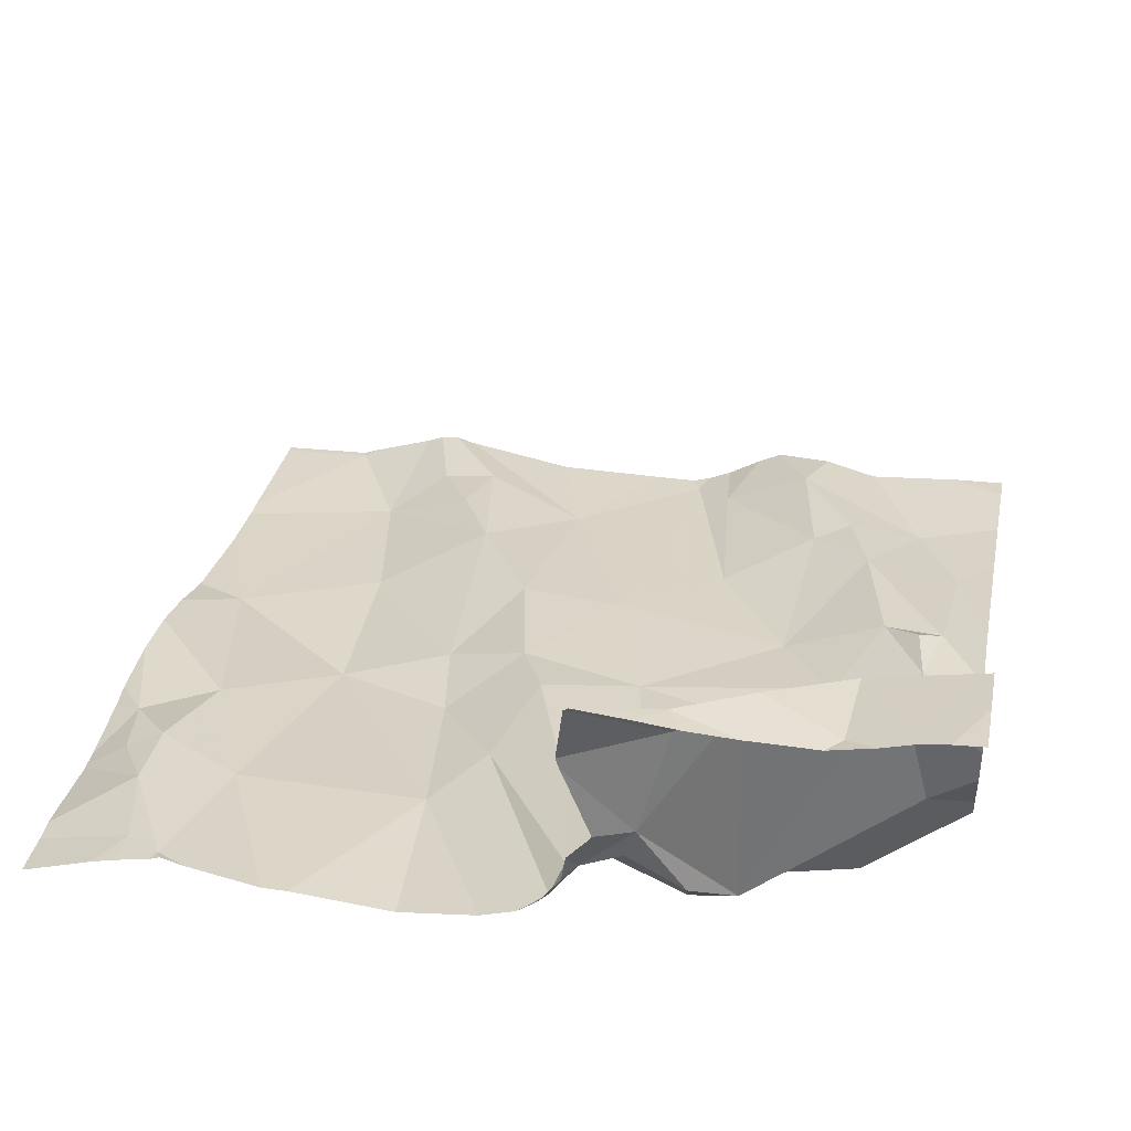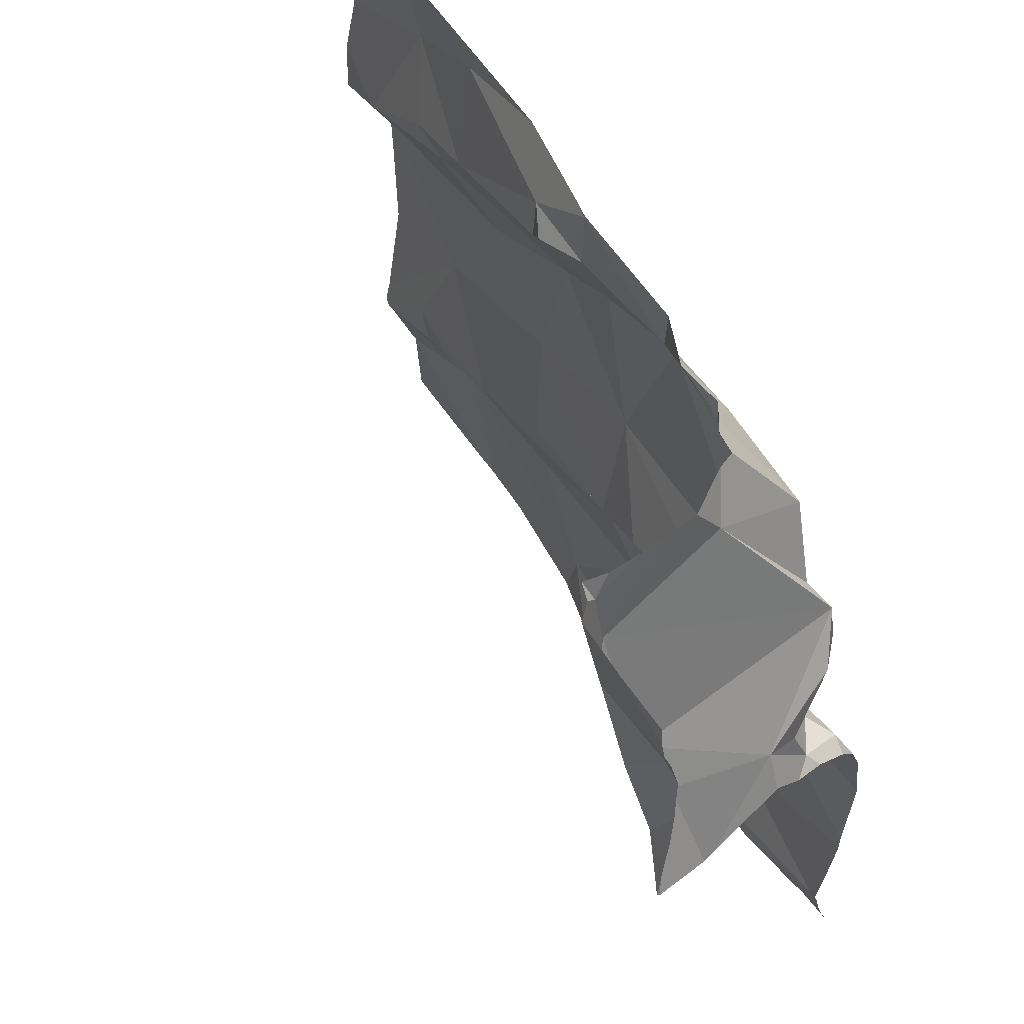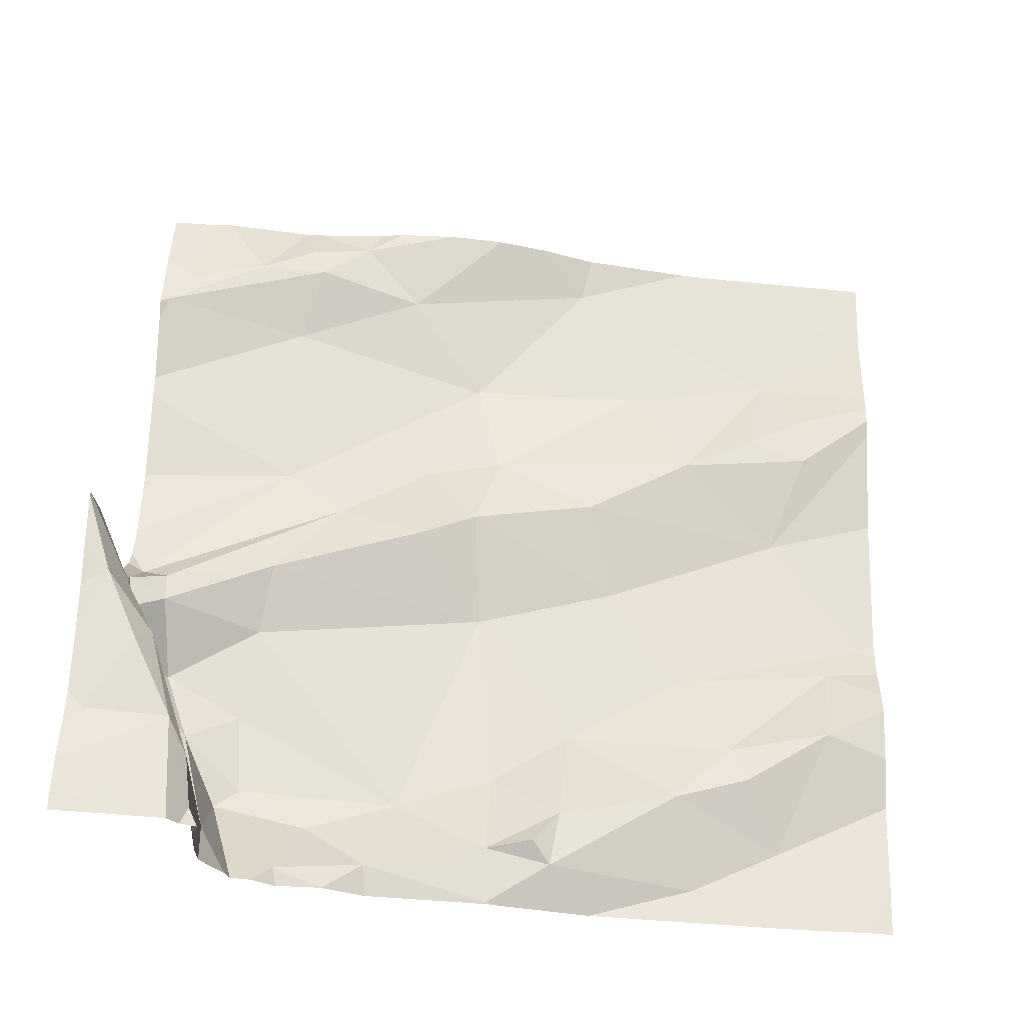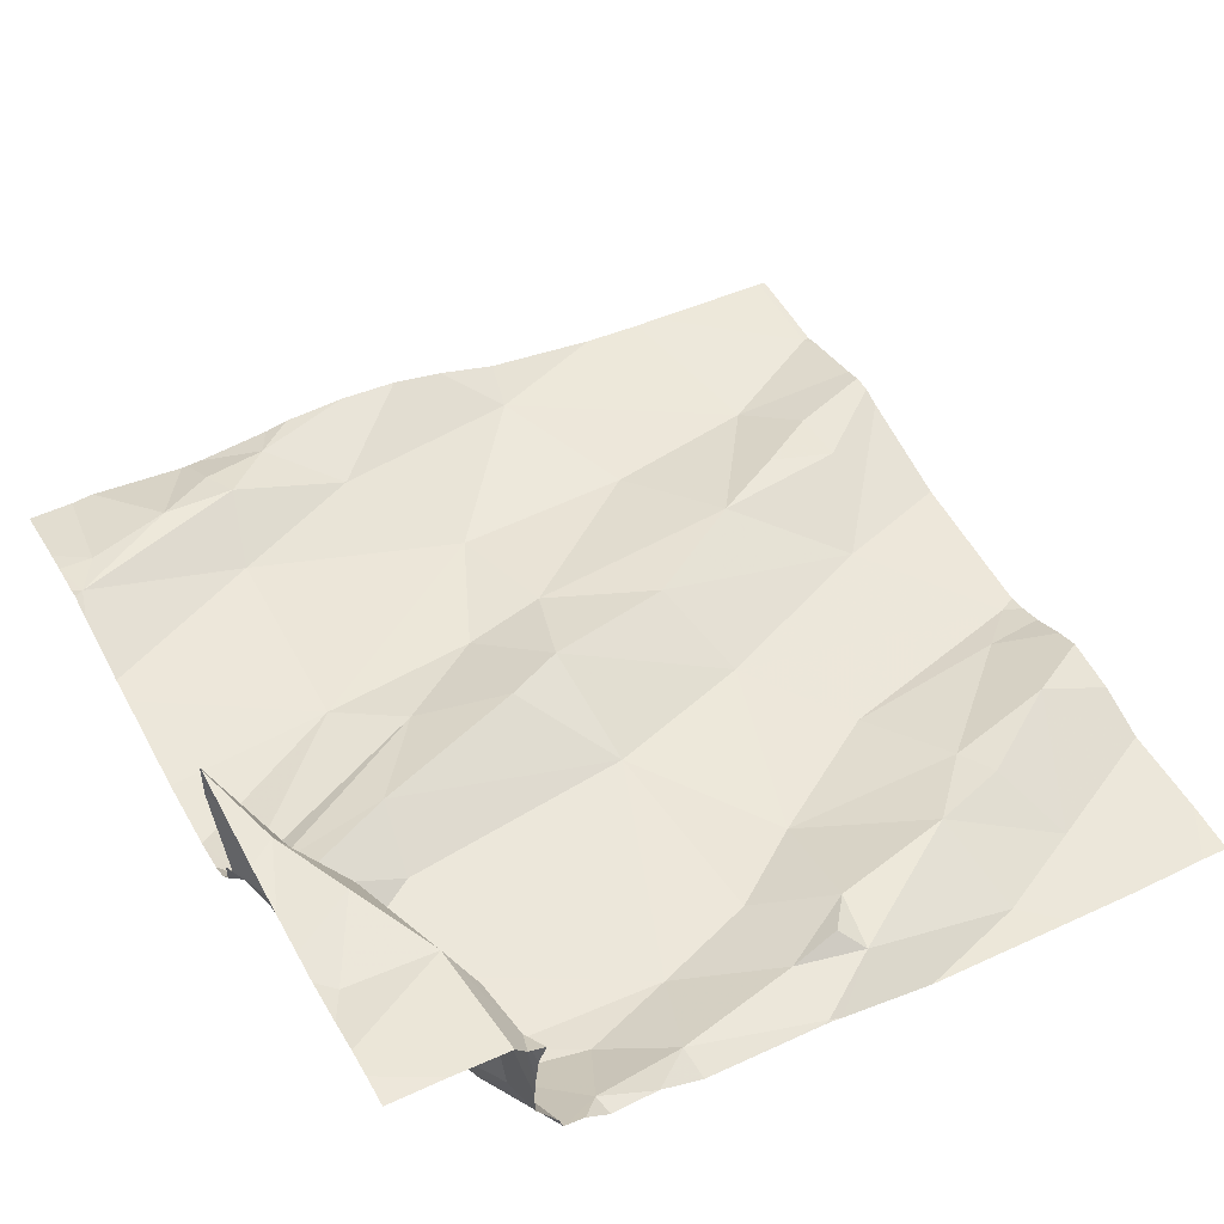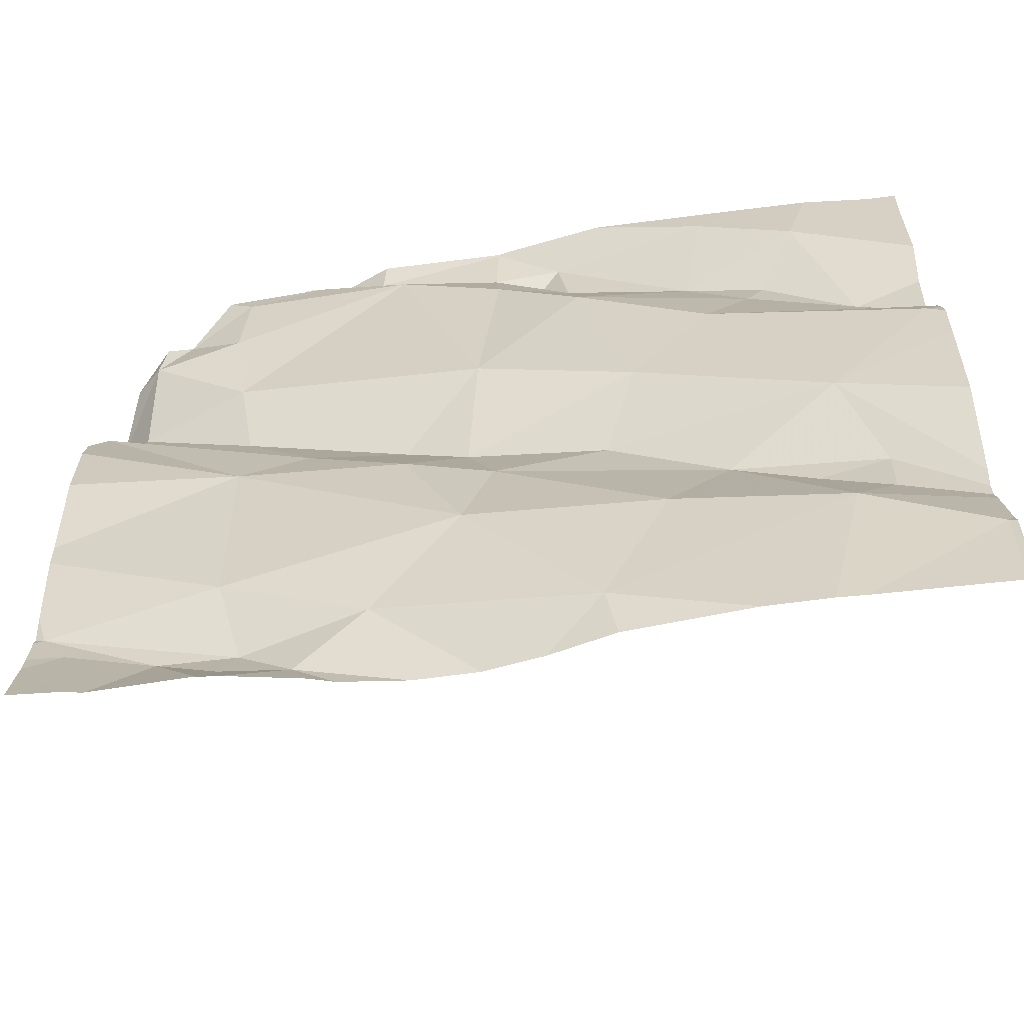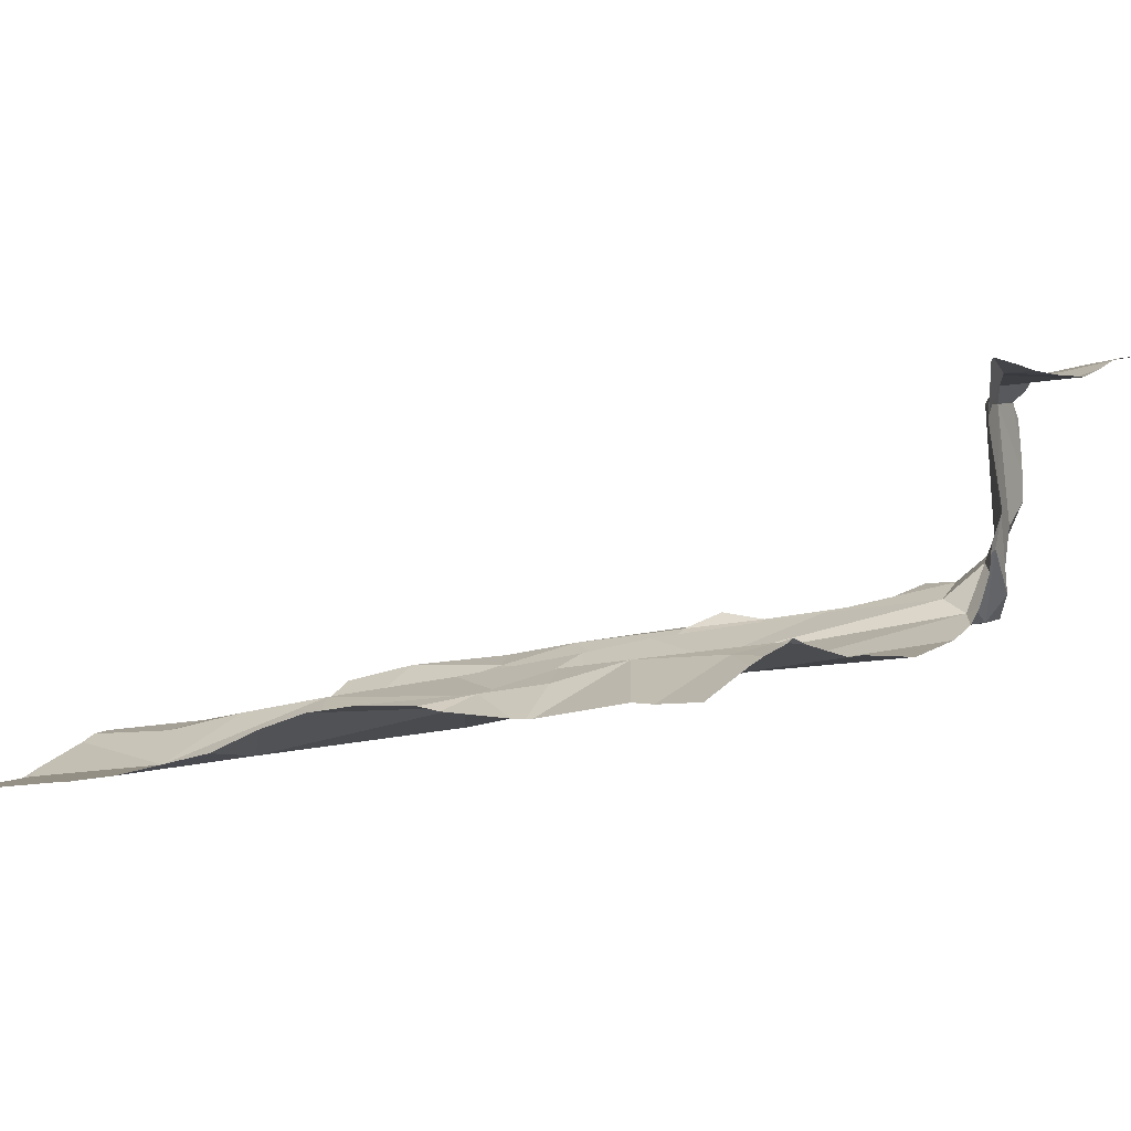
<metadata>
{"format":"obj","ext":"obj","renderer":"f3d","projection":"perspective","resolution":1024,"background":"white","views":[{"elev":38.6,"azim":101.3,"up":"+Z"},{"elev":57.7,"azim":49.4,"up":"+Y"},{"elev":64.6,"azim":-178.3,"up":"+Z"},{"elev":57.0,"azim":151.4,"up":"+Z"},{"elev":-56.9,"azim":179.7,"up":"+Y"},{"elev":1.2,"azim":34.9,"up":"+Z"}]}
</metadata>
<code>
v -60.96 289.8 501.8
v -60.02 290.1 502
v -60.83 289.8 501.8
v -60.02 290.1 502
v -60.83 290.1 501.8
v -60.02 289.9 502
v -60.02 289.9 502
v -60.02 289.8 502
v -60.88 289.9 501.9
v -60.6 290.6 501.9
v -60.58 289.7 501.9
v -60.65 289.9 501.9
v -60.9 290.3 501.9
v -60.95 290.2 501.8
v -60.02 289.7 502
v -60.02 289.8 502
v -60.77 290.6 501.9
v -60.44 289.9 501.9
v -60.2 289.8 501.9
v -60.03 289.8 502
v -60.23 289.7 502
v -60.79 290.4 501.9
v -60.83 290.5 501.9
v -60.71 290.5 501.9
v -60.46 289.7 501.9
v -60.2 289.7 501.9
v -60.2 289.7 501.9
v -60.33 289.7 501.9
v -60.81 289.9 501.9
v -60.72 290.6 501.9
v -60.02 289.8 502
v -60.47 290.5 502
v -60.56 290.5 502
v -60.53 290.5 502
v -60.48 290.4 501.9
v -60.09 289.7 501.9
v -60.07 289.7 501.9
v -60.49 290.6 502
v -60.56 290.6 501.9
v -60.28 289.7 501.9
v -60.72 290 501.9
v -60.88 290 501.9
v -60.94 290.6 501.9
v -60.36 290.5 501.9
v -60.18 290.3 502
v -60.45 290.2 501.9
v -60.6 290.1 501.9
v -60.45 290.1 502
v -60.47 290 501.9
v -60.35 289.8 501.9
v -60.2 290 501.9
v -60.63 290.2 501.9
v -60.71 290.3 501.9
v -60.57 290.4 501.9
v -60.55 290.6 502
v -60.48 290.6 502
v -60.4 289.7 501.9
v -60.38 290.1 502
v -60.2 290.2 502
v -60.9 290.4 501.9
v -60.77 290.4 501.9
v -60.33 290.6 502
v -60.26 290.5 502
v -60.17 290.5 502
v -60.15 290.5 502
v -60.15 290.6 502.1
v -60.11 290.4 502
v -60.05 290.3 502
v -60.08 290.3 502
v -60.08 290.4 502
v -60.05 289.8 502
v -60.04 290.2 502
v -60.07 290.3 502
v -60.07 290.2 502
v -60.27 290.1 502
v -60.38 290 501.9
v -60.15 289.7 502
v -60.21 289.7 502
v -60.17 290.4 502
v -60.23 290.6 502
v -60.86 290.6 501.9
v -60.33 290.6 502
v -60.48 290.6 502
v -60.15 290.5 502.2
v -60.04 290.3 502.1
v -60.04 290.3 502.1
v -60.52 289.7 501.9
v -60.03 290.2 502.1
v -60.59 289.7 501.9
v -60.72 289.7 501.8
v -60.06 290.3 502.2
v -60.1 290.4 502.2
v -60.05 290.3 502.3
v -60.22 289.7 501.9
v -60.79 289.7 501.8
v -60.08 290.4 502.3
v -60.16 290.6 502.2
v -60.13 290.5 502.3
v -60.03 290.5 502.3
v -60.3 289.7 501.9
v -60.82 289.7 501.8
v -60.96 289.7 501.8
v -60.02 289.7 501.9
v -60.97 289.8 501.8
v -60.97 289.8 501.8
v -60.97 289.9 501.8
v -60.97 290 501.8
v -60.97 289.8 501.8
v -60.97 289.9 501.9
v -60.97 290.2 501.8
v -60.97 290.3 501.9
v -60.97 290.2 501.8
v -60.97 290.2 501.8
v -60.29 290.6 502
v -60.97 290.5 501.9
v -60.97 289.9 501.9
v -60.97 290.3 501.9
v -60.97 290.4 501.9
v -60.97 290.4 501.9
v -60.97 290.3 501.9
v -60.02 290.2 502
v -60.02 289.8 502
v -60.47 290.6 502
v -60.02 290.2 502
v -60.02 290.2 502.1
v -60.02 290.3 502.1
v -60.02 290.2 502.1
v -60.02 290.2 502
v -60.02 290.2 502.2
v -60.02 290.2 502.3
v -60.02 290.3 502.3
v -60.02 290.3 502.3
v -60.02 290.4 502.3
v -60.02 290.2 502.2
v -60.02 290.2 502.3
v -60.02 290.5 502.3
v -60.02 290.5 502.3
v -60.02 290.4 502.3
v -60.02 290.5 502.3
v -60.02 290.6 502.3
v -60.97 289.7 501.8
v -60.06 289.7 501.9
v -60.97 289.7 501.8
v -60.28 290.6 502
v -60.18 290.6 502.1
v -60.18 290.6 502.1
v -60.21 290.6 502
v -60.23 290.6 502
v -60.16 290.6 502.1
v -60.15 290.6 502.3
v -60.17 290.6 502.2
v -60.16 290.6 502.2
v -60.16 290.6 502.2
v -60.16 290.6 502.2
v -60.14 290.6 502.3
v -60.08 290.6 502.3
v -60.97 290.6 501.9
v -60.1 290.6 502.3
v -60.02 290.6 502.3
f 1 3 104
f 125 88 124
f 124 88 72
f 104 9 109
f 3 11 12
f 110 13 111
f 150 97 98
f 5 14 112
f 102 108 141
f 3 1 101
f 11 3 95
f 11 18 12
f 20 19 21
f 23 22 24
f 3 29 9
f 33 32 34
f 33 35 32
f 122 20 8
f 19 20 31
f 146 66 149
f 41 5 42
f 109 42 116
f 42 5 106
f 9 29 42
f 45 44 46
f 48 47 49
f 11 50 18
f 149 66 84
f 5 52 14
f 19 51 18
f 12 41 3
f 54 53 52
f 54 52 46
f 13 14 53
f 46 52 48
f 55 56 38
f 46 58 59
f 45 46 59
f 47 52 5
f 60 23 118
f 43 23 81
f 52 53 14
f 117 60 120
f 61 13 53
f 41 47 5
f 148 80 147
f 24 33 55
f 30 24 55
f 54 33 24
f 63 44 64
f 66 65 67
f 69 68 70
f 147 80 145
f 72 51 4
f 69 45 73
f 72 74 75
f 75 51 72
f 60 61 22
f 32 55 34
f 32 56 55
f 51 75 76
f 51 76 18
f 21 77 20
f 20 71 8
f 77 71 20
f 73 45 59
f 21 78 77
f 70 67 69
f 51 19 7
f 142 15 37
f 74 73 59
f 59 75 74
f 64 44 79
f 67 64 79
f 69 67 79
f 65 64 67
f 63 64 65
f 44 63 62
f 44 35 46
f 44 45 79
f 48 49 76
f 58 46 48
f 48 76 58
f 48 52 47
f 76 75 58
f 56 32 62
f 44 62 32
f 10 55 39
f 47 41 49
f 59 58 75
f 21 50 40
f 63 80 62
f 56 62 82
f 35 44 32
f 24 61 54
f 35 54 46
f 55 33 34
f 54 35 33
f 23 30 17
f 24 22 61
f 53 54 61
f 21 40 78
f 145 65 66
f 50 11 87
f 27 78 26
f 78 40 94
f 144 80 148
f 40 50 25
f 37 77 36
f 123 56 82
f 18 76 49
f 30 23 24
f 22 23 60
f 18 50 19
f 42 29 41
f 41 29 3
f 13 61 60
f 69 79 45
f 12 18 49
f 41 12 49
f 21 19 50
f 84 66 70
f 69 85 68
f 70 68 86
f 86 85 88
f 114 80 144
f 145 66 146
f 66 67 70
f 141 108 143
f 86 88 125
f 124 72 128
f 83 56 123
f 85 73 88
f 36 77 27
f 69 73 85
f 74 72 88
f 73 74 88
f 86 91 92
f 68 85 86
f 80 63 65
f 80 65 145
f 92 70 86
f 92 84 70
f 91 93 92
f 114 62 80
f 96 92 93
f 149 84 152
f 98 92 96
f 84 92 98
f 96 99 98
f 37 71 77
f 57 40 25
f 91 86 129
f 130 91 135
f 152 97 154
f 96 93 133
f 137 96 138
f 98 99 136
f 150 98 155
f 84 98 97
f 155 139 158
f 26 78 94
f 121 72 4
f 104 3 9
f 105 1 104
f 4 51 2
f 106 5 107
f 82 62 114
f 81 23 17
f 107 5 113
f 108 1 105
f 8 71 15
f 15 71 37
f 109 9 42
f 110 14 13
f 27 77 78
f 16 20 122
f 111 13 117
f 112 14 110
f 113 5 112
f 6 51 7
f 25 50 87
f 89 11 90
f 2 51 6
f 116 42 106
f 39 55 38
f 117 13 60
f 7 19 31
f 118 23 115
f 119 60 118
f 31 20 16
f 38 56 83
f 120 60 119
f 87 11 89
f 126 86 127
f 28 40 57
f 127 86 125
f 43 115 23
f 128 72 121
f 129 86 126
f 94 40 100
f 100 40 28
f 130 93 91
f 131 93 130
f 132 93 131
f 10 30 55
f 133 93 132
f 90 11 95
f 134 91 129
f 135 91 134
f 95 3 101
f 136 99 137
f 101 1 102
f 137 99 96
f 138 96 133
f 17 30 10
f 139 98 136
f 102 1 108
f 139 140 156
f 103 15 142
f 151 97 150
f 152 84 97
f 153 97 151
f 154 97 153
f 155 98 139
f 156 140 159
f 157 115 43
f 158 139 156

</code>
